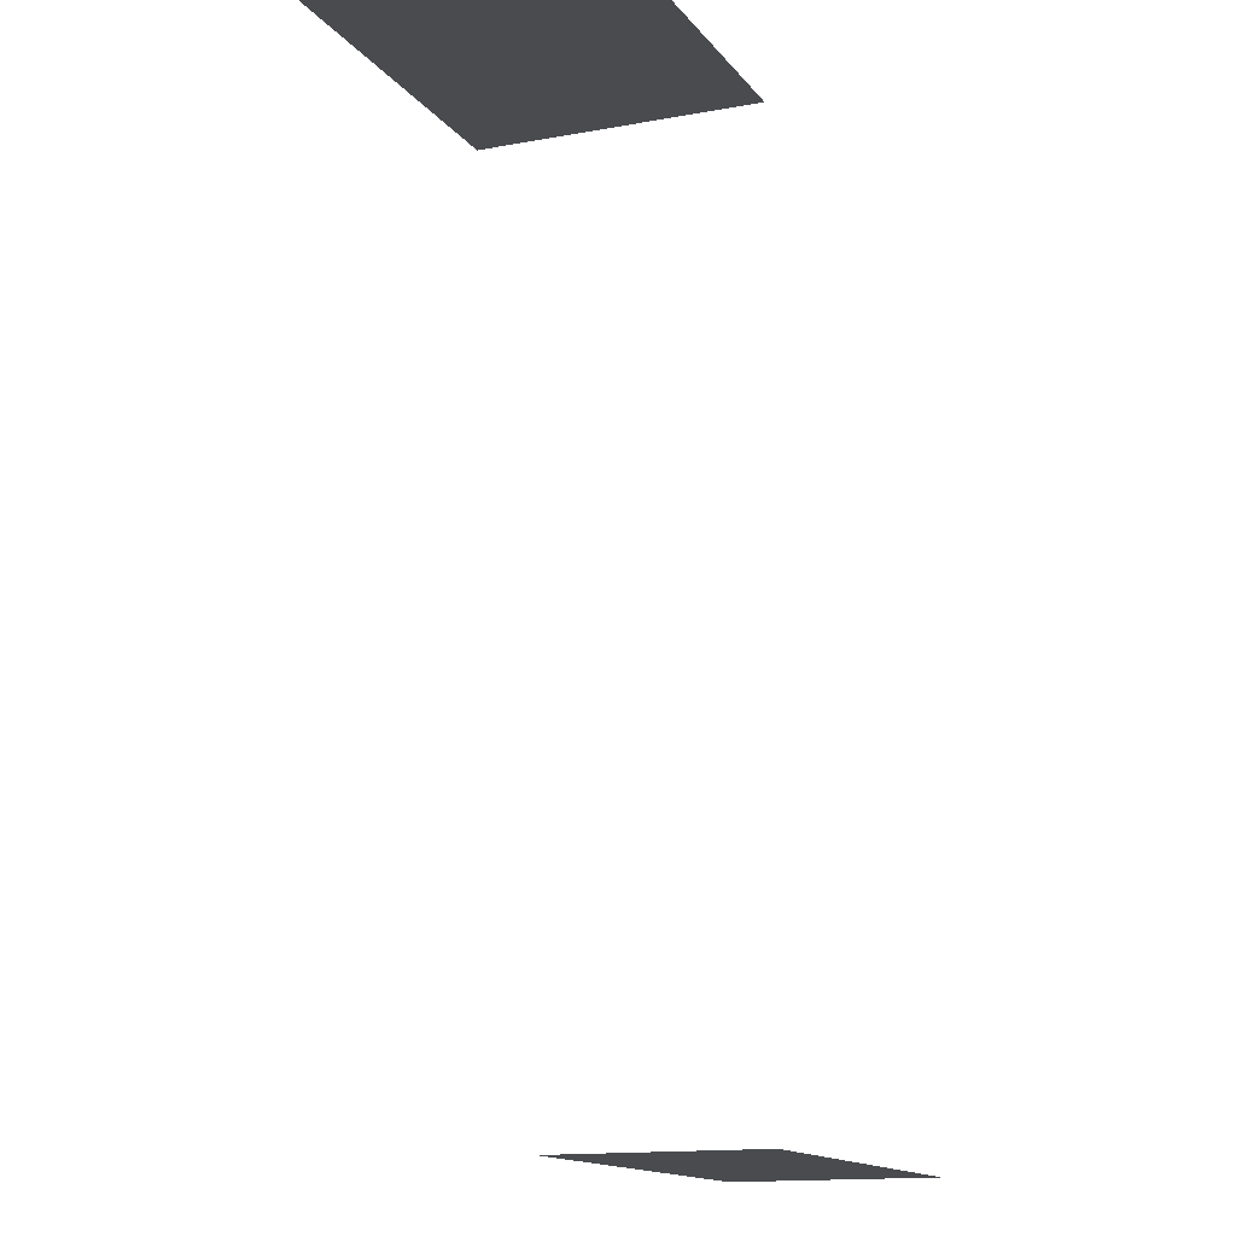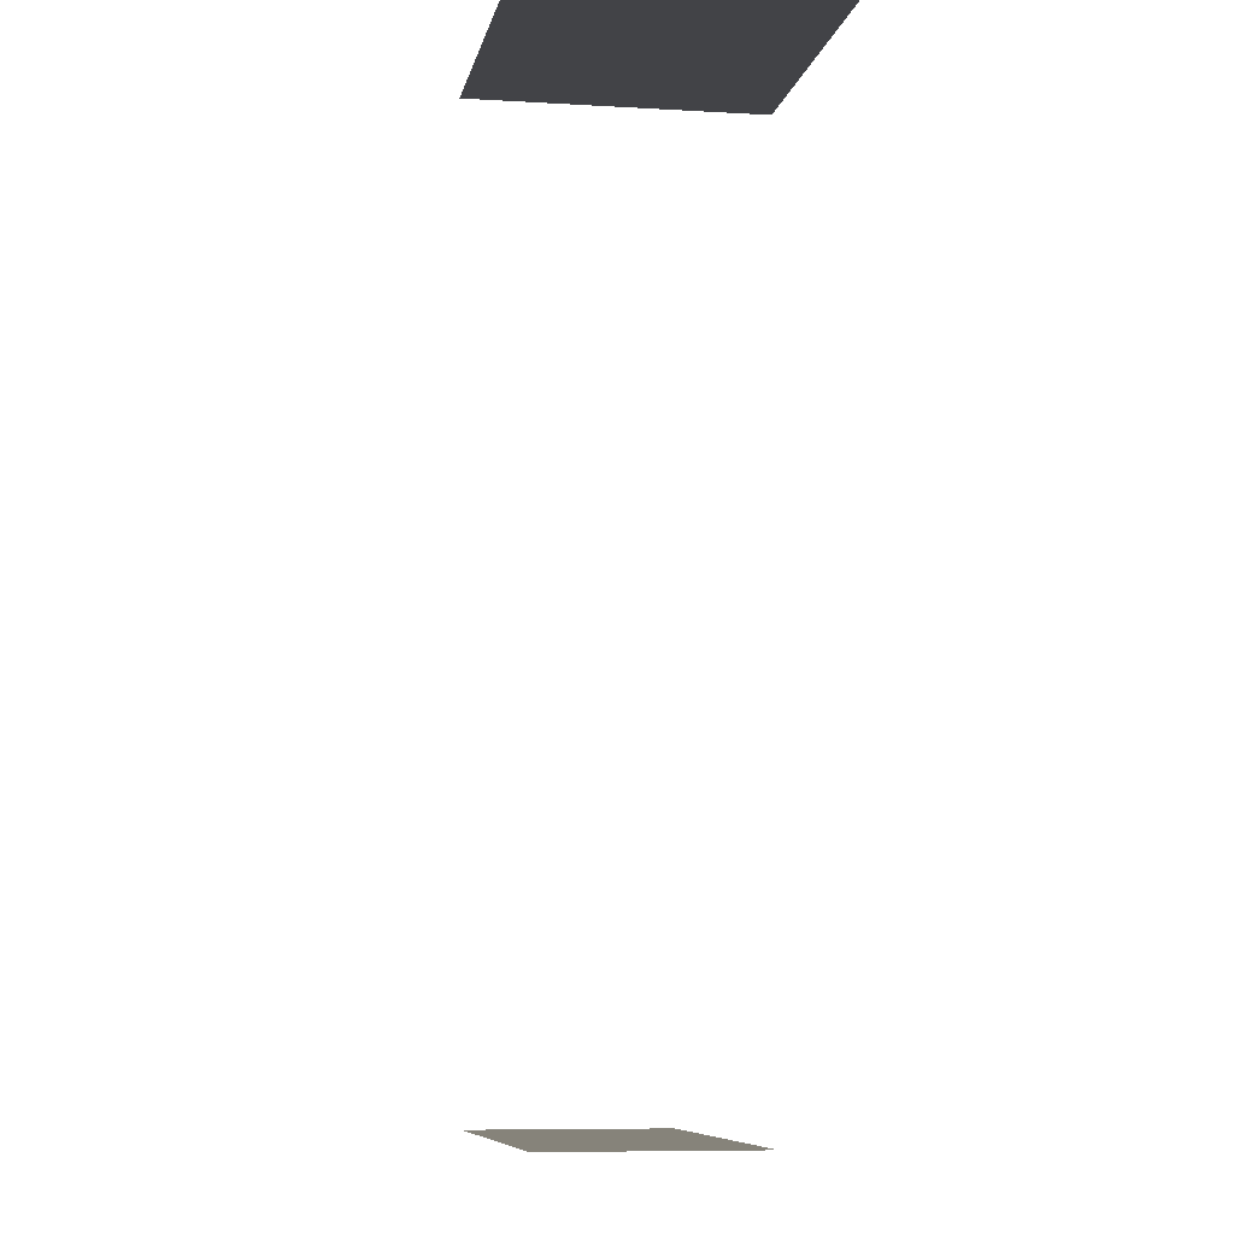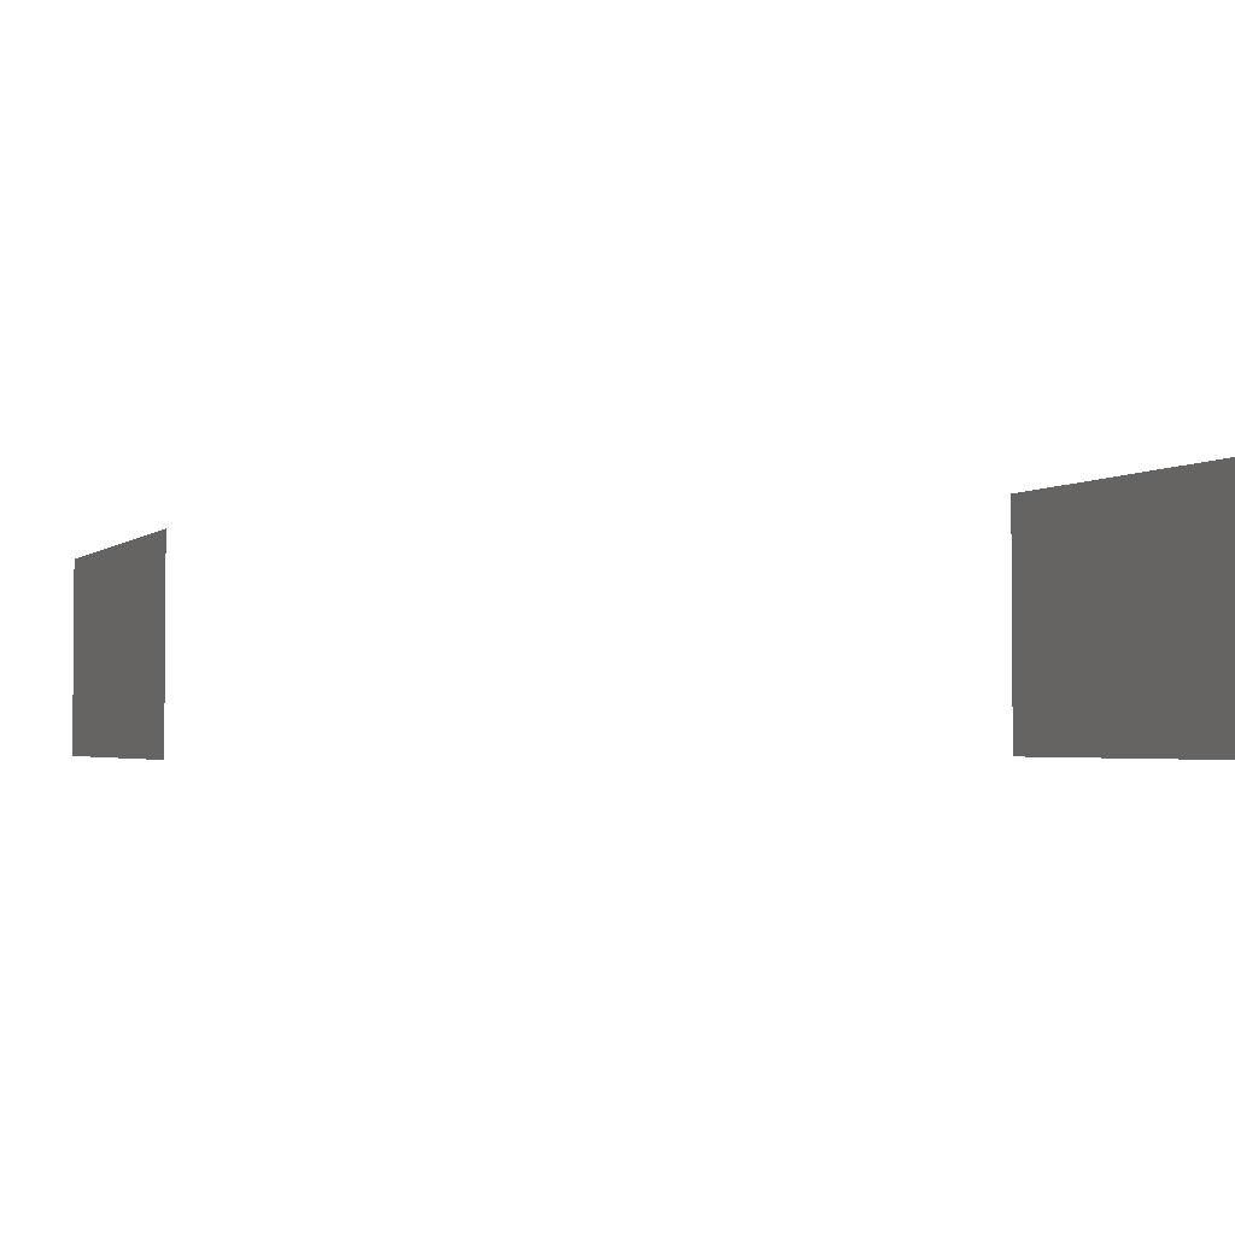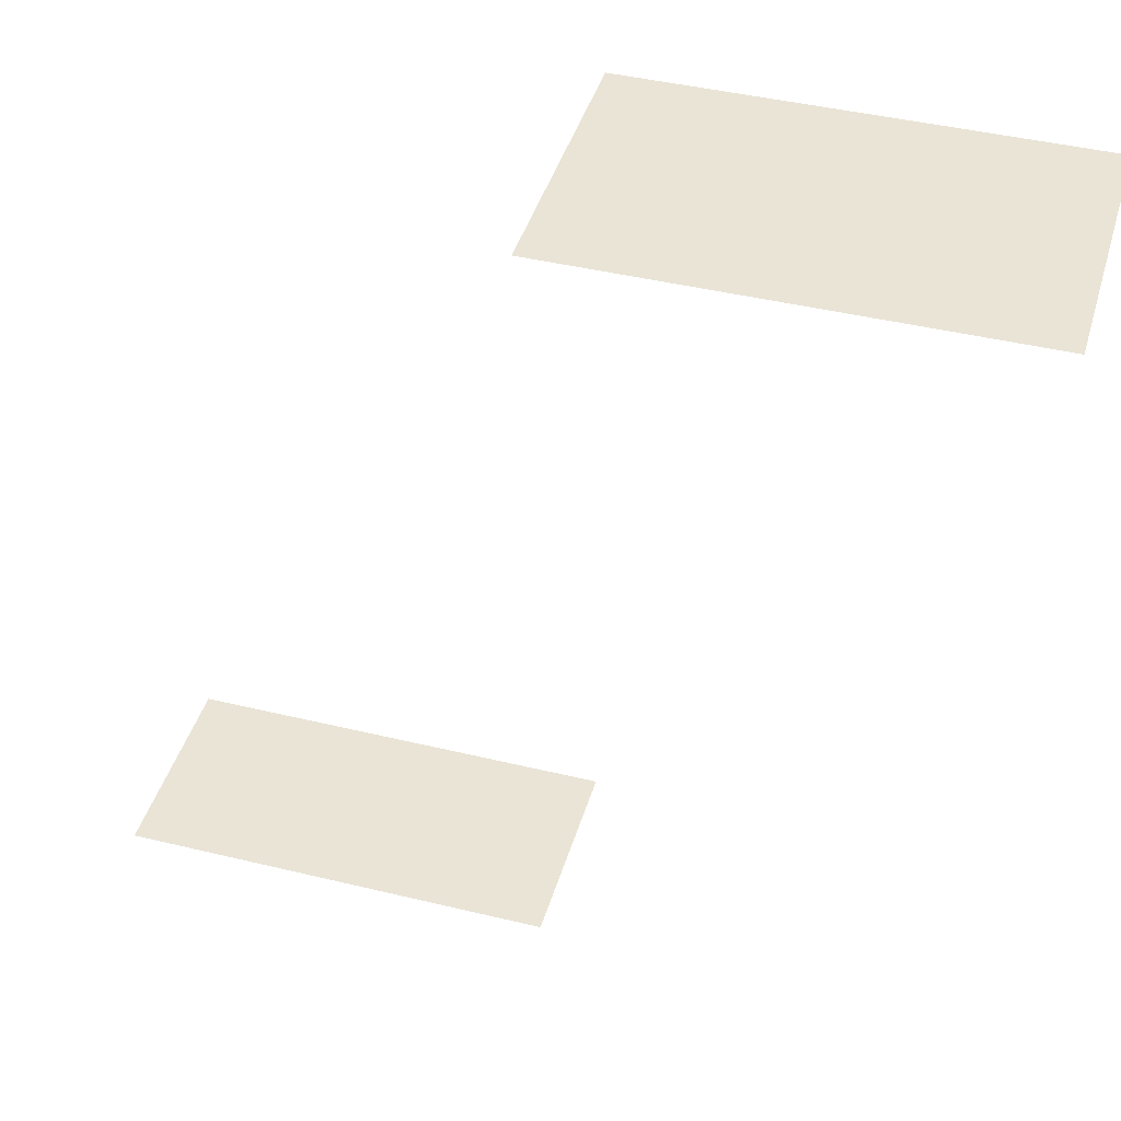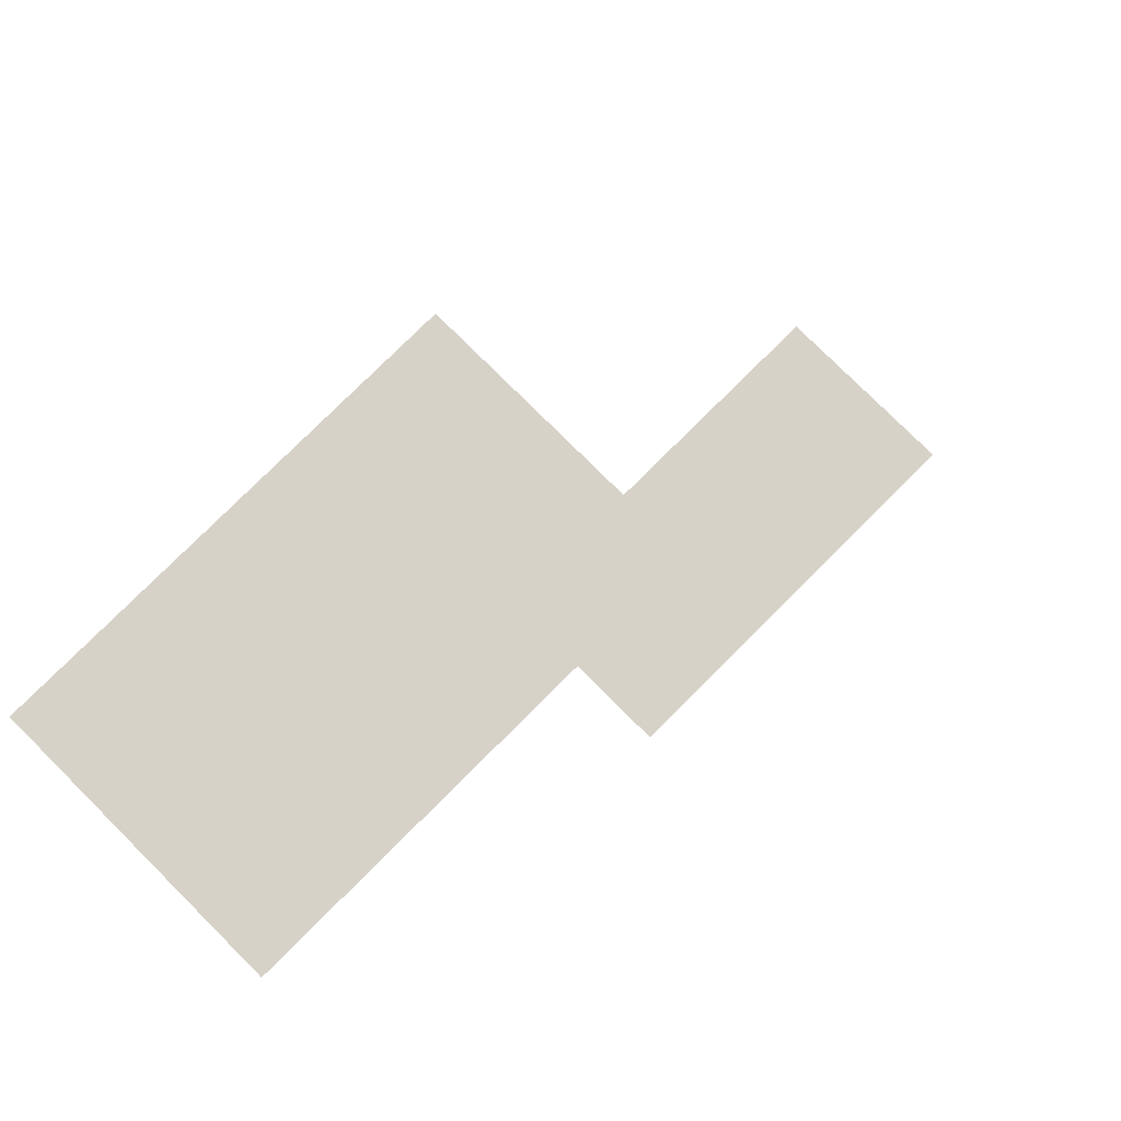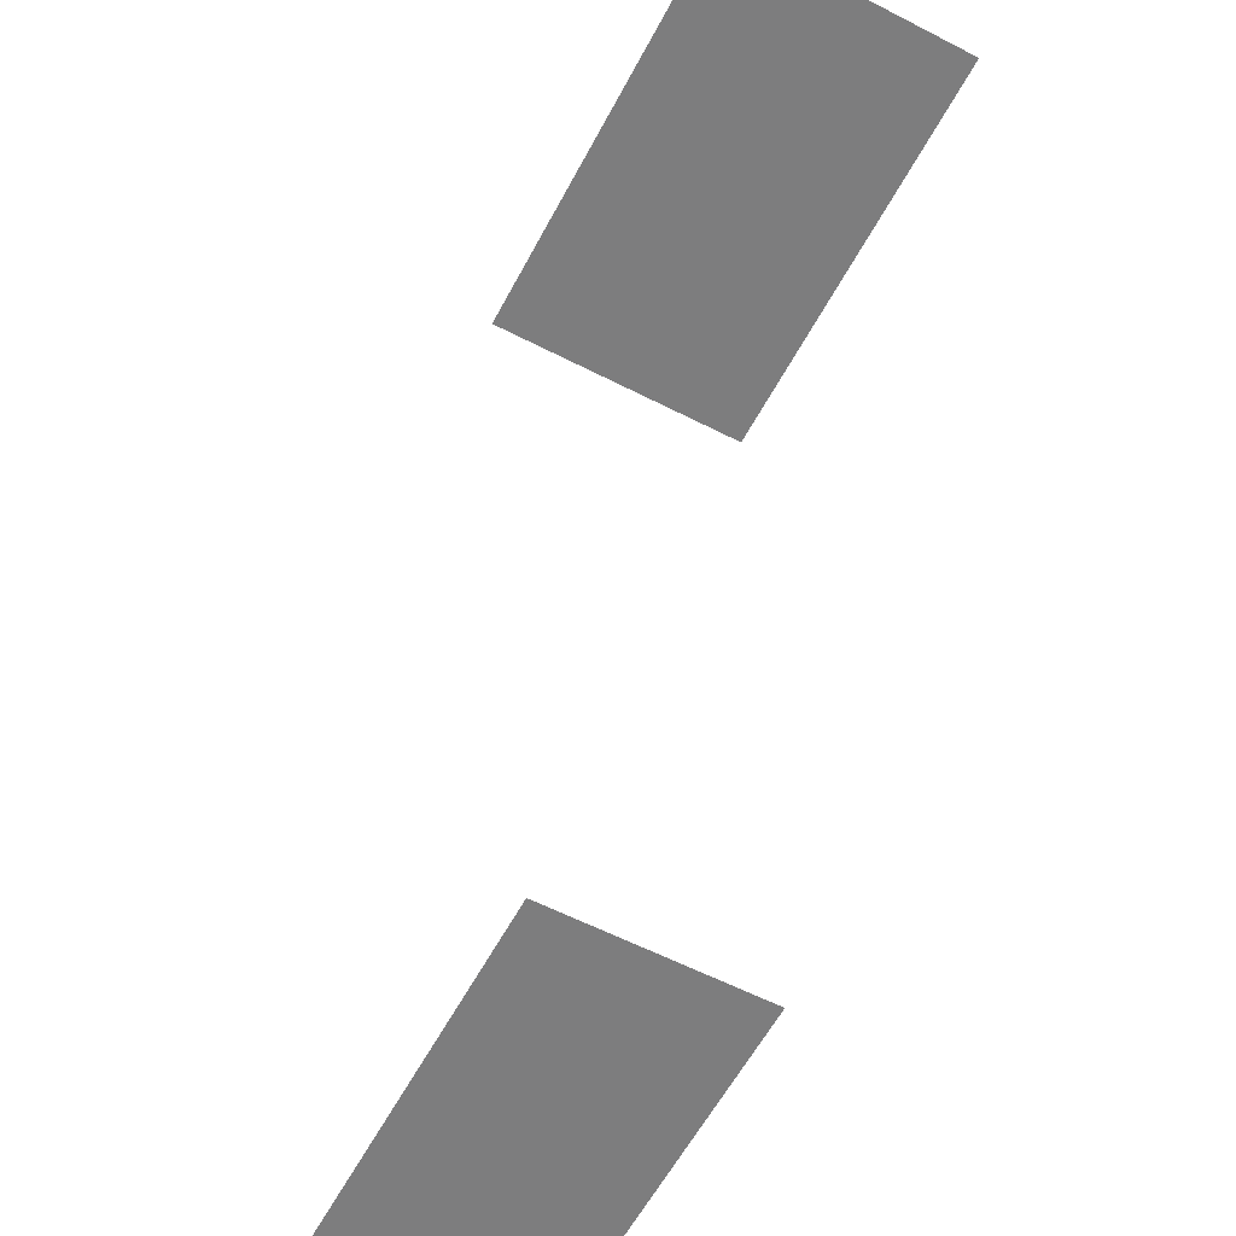
<metadata>
{"format":"obj","ext":"obj","renderer":"f3d","projection":"perspective","resolution":1024,"background":"white","views":[{"elev":-13.8,"azim":-67.2,"up":"+Z"},{"elev":-7.5,"azim":-100.1,"up":"+Z"},{"elev":-2.6,"azim":-112.5,"up":"+Y"},{"elev":42.6,"azim":-163.8,"up":"+Z"},{"elev":77.4,"azim":-45.0,"up":"+Z"},{"elev":-59.2,"azim":-117.9,"up":"+Z"}]}
</metadata>
<code>
g House03_C12
v -7.75 0.1 -10.19
v -10.25 0.1 -10.19
v -10.25 2.451 -10.19
v -7.75 2.451 -10.19
v -5.25 0.1 -10.19
v -5.25 2.451 -10.19
v -12.75 0.1 -0.25
v -10.25 0.1 -0.25
v -10.25 3.162 -0.25
v -12.75 3.162 -0.25
v -15.25 0.1 -0.25
v -15.25 3.162 -0.25
f 1 2 3
f 1 3 4
f 5 1 4
f 5 4 6
f 7 8 9
f 7 9 10
f 11 7 10
f 11 10 12

</code>
